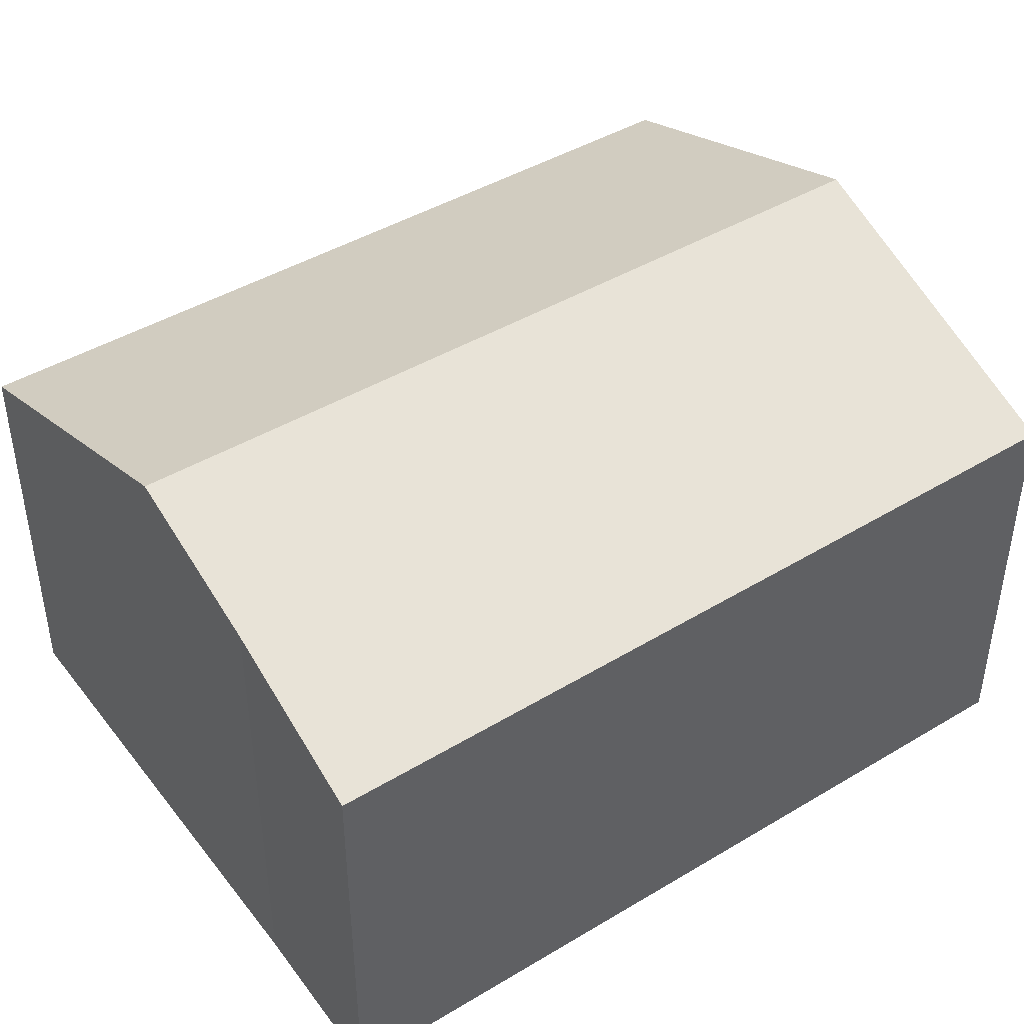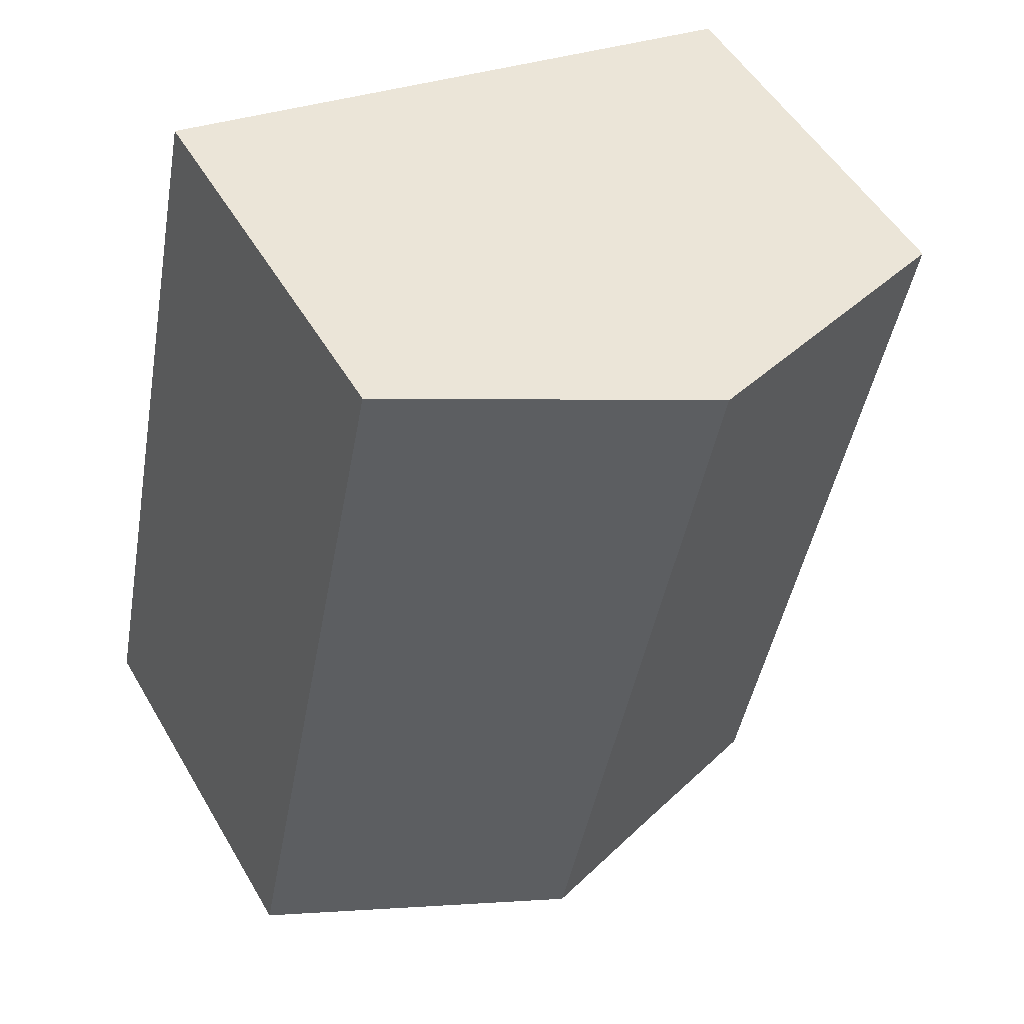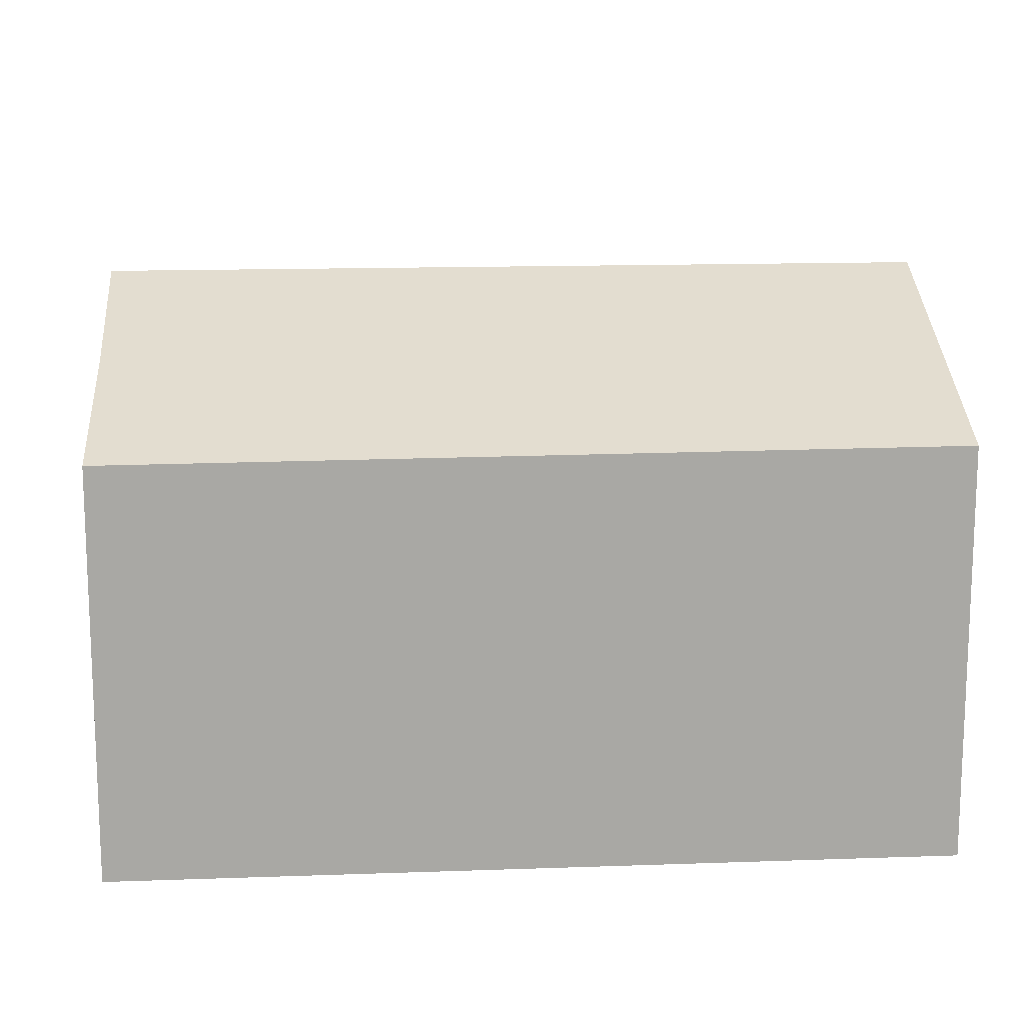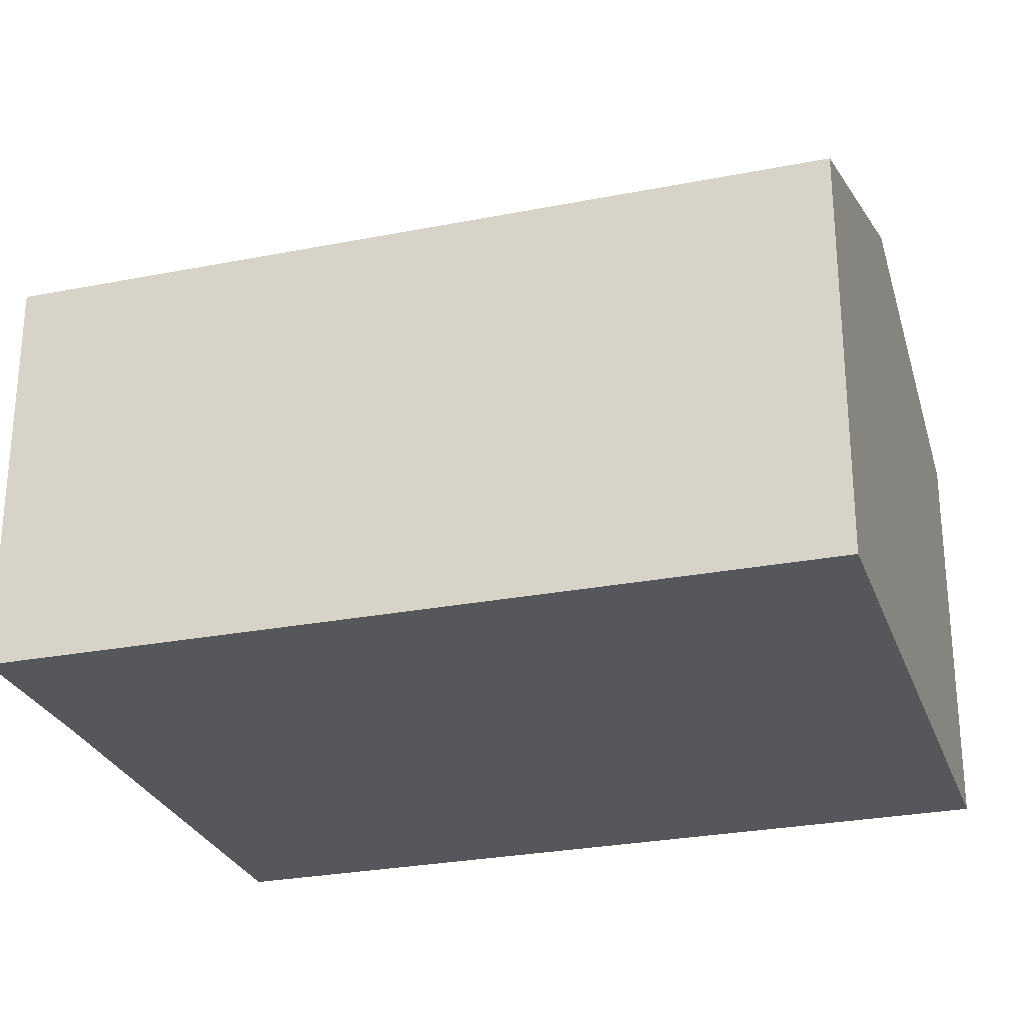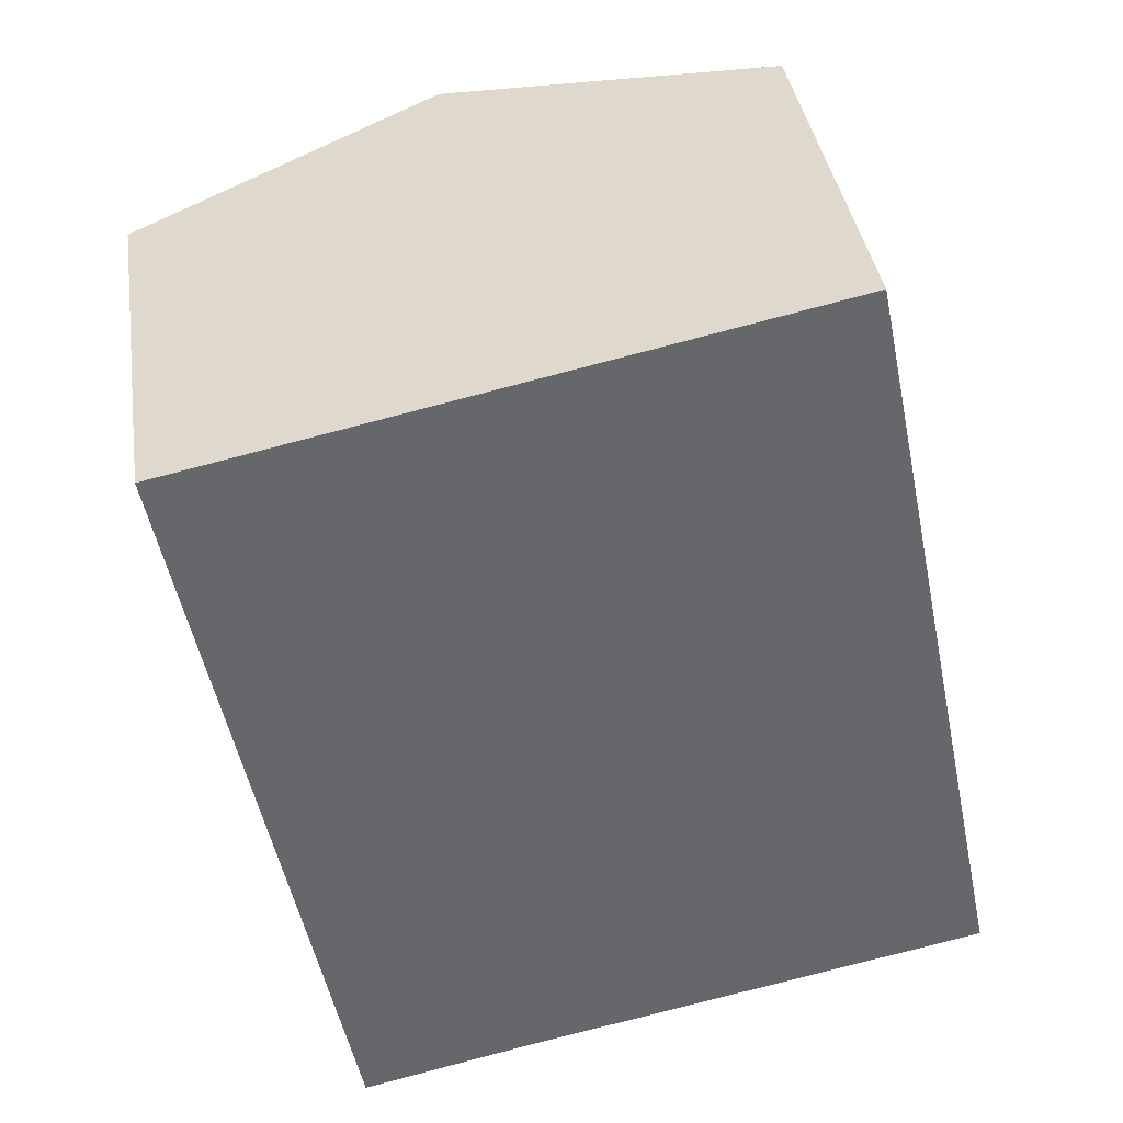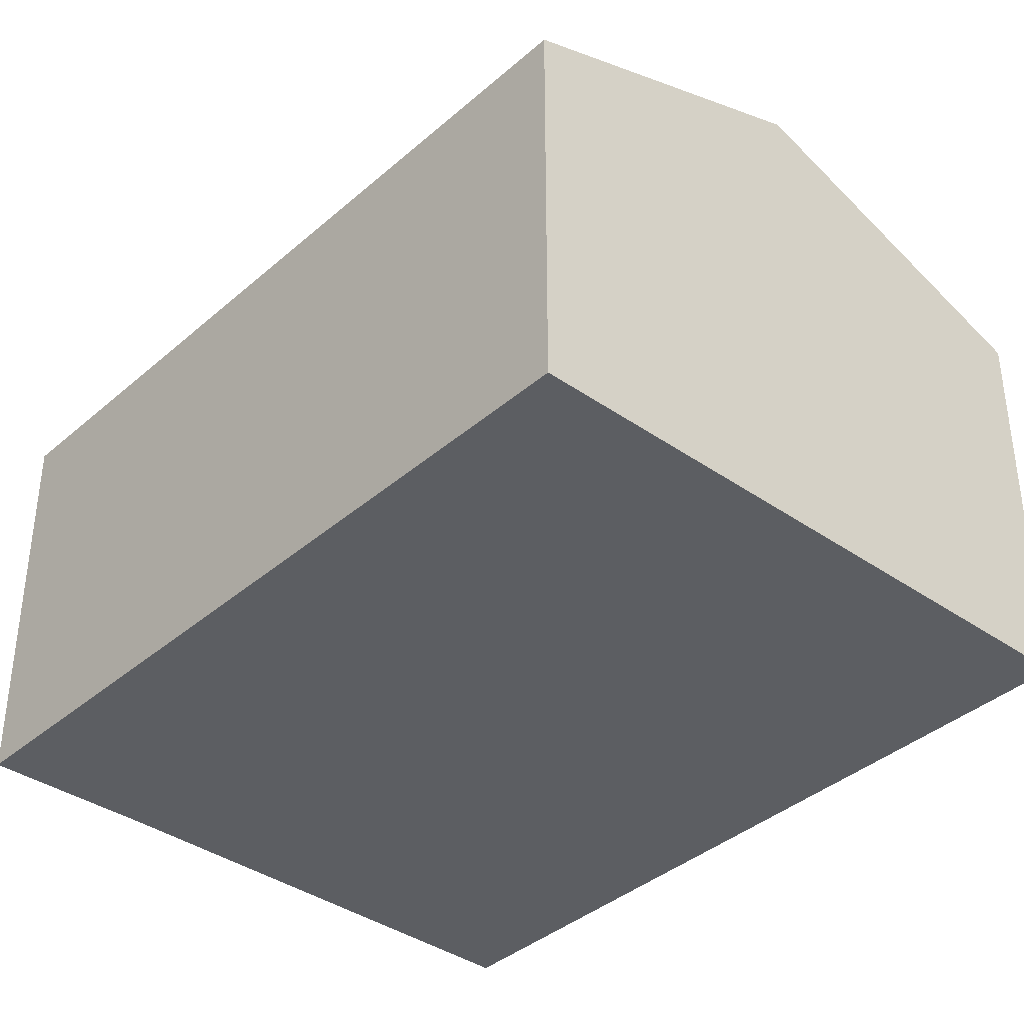
<metadata>
{"format":"obj","ext":"obj","renderer":"f3d","projection":"perspective","resolution":1024,"background":"white","views":[{"elev":44.6,"azim":-136.1,"up":"+Y"},{"elev":51.5,"azim":150.4,"up":"+Z"},{"elev":15.4,"azim":-105.4,"up":"+Y"},{"elev":-27.1,"azim":-84.3,"up":"+Y"},{"elev":38.3,"azim":-8.5,"up":"+Z"},{"elev":-37.9,"azim":-53.4,"up":"+Y"}]}
</metadata>
<code>
v  8.933 9.694 -13.61
v  13.38 7.518 -5.116
v  14.89 7.518 -12.44
v  5.873 9.694 1.217
v  11.82 7.518 2.448
v  0 7.544 4.619e-16
v  5.991 8.619 -14.19
v  2.892 7.482 -14.87
v  11.82 -1.499e-16 2.448
v  13.38 3.133e-16 -5.116
v  14.89 7.617e-16 -12.44
v  5.991 8.691e-16 -14.19
v  8.933 8.336e-16 -13.61
v  2.892 9.108e-16 -14.87
v  0 0 0
v  5.873 -7.452e-17 1.217
g defaultobject
f 1 2 3
f 2 1 4
f 2 4 5
f 6 7 8
f 7 6 1
f 1 6 4
f 9 2 5
f 2 9 10
f 2 10 3
f 3 10 11
f 11 1 3
f 1 11 7
f 7 11 12
f 12 11 13
f 12 8 7
f 8 12 14
f 8 15 6
f 15 8 14
f 4 9 5
f 9 4 6
f 9 6 16
f 16 6 15
f 10 13 11
f 13 10 9
f 13 9 12
f 12 9 14
f 14 9 16
f 14 16 15

</code>
